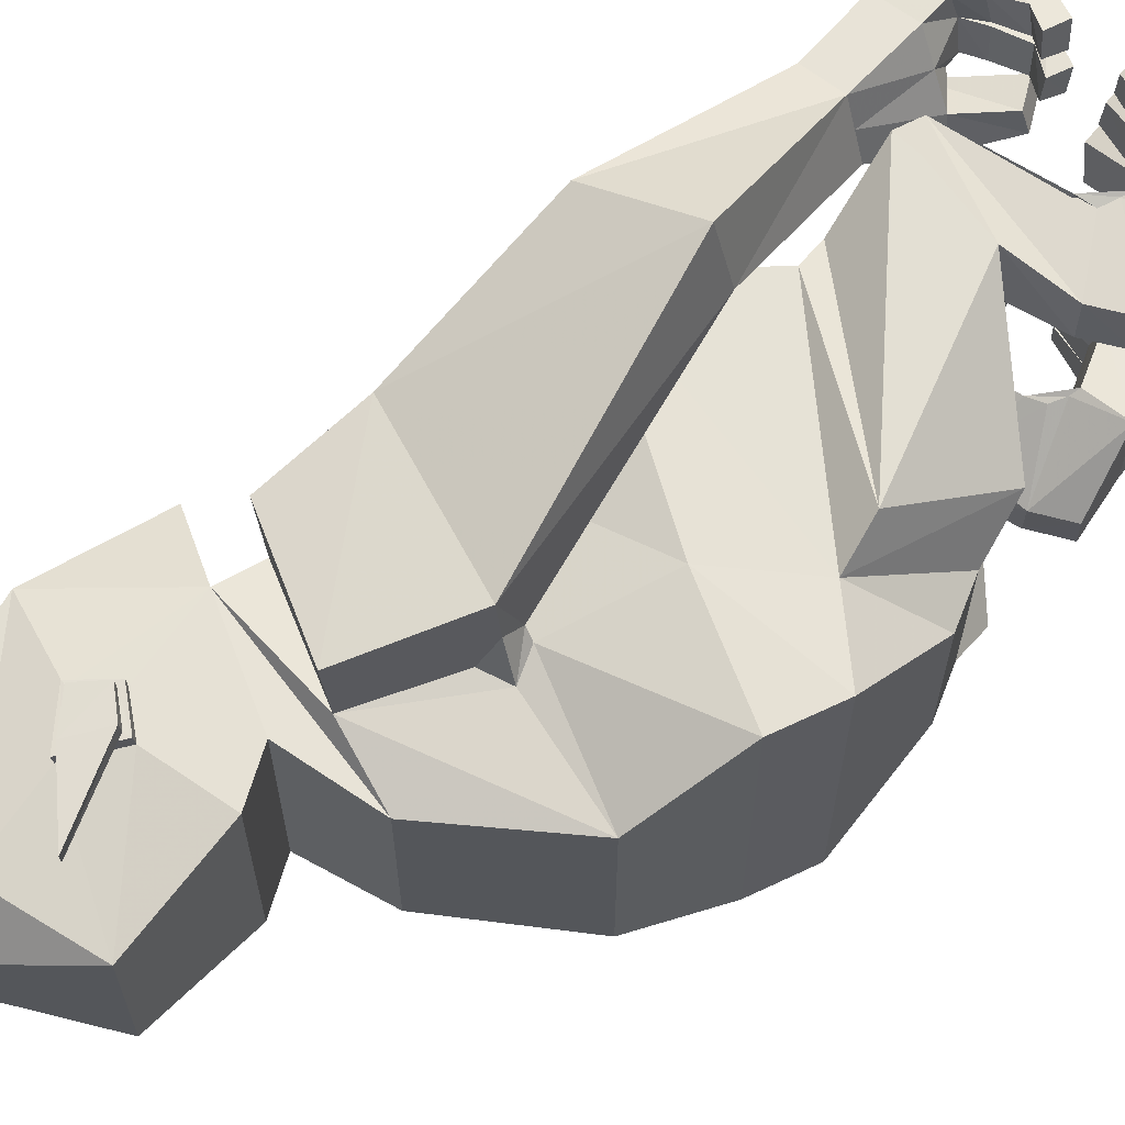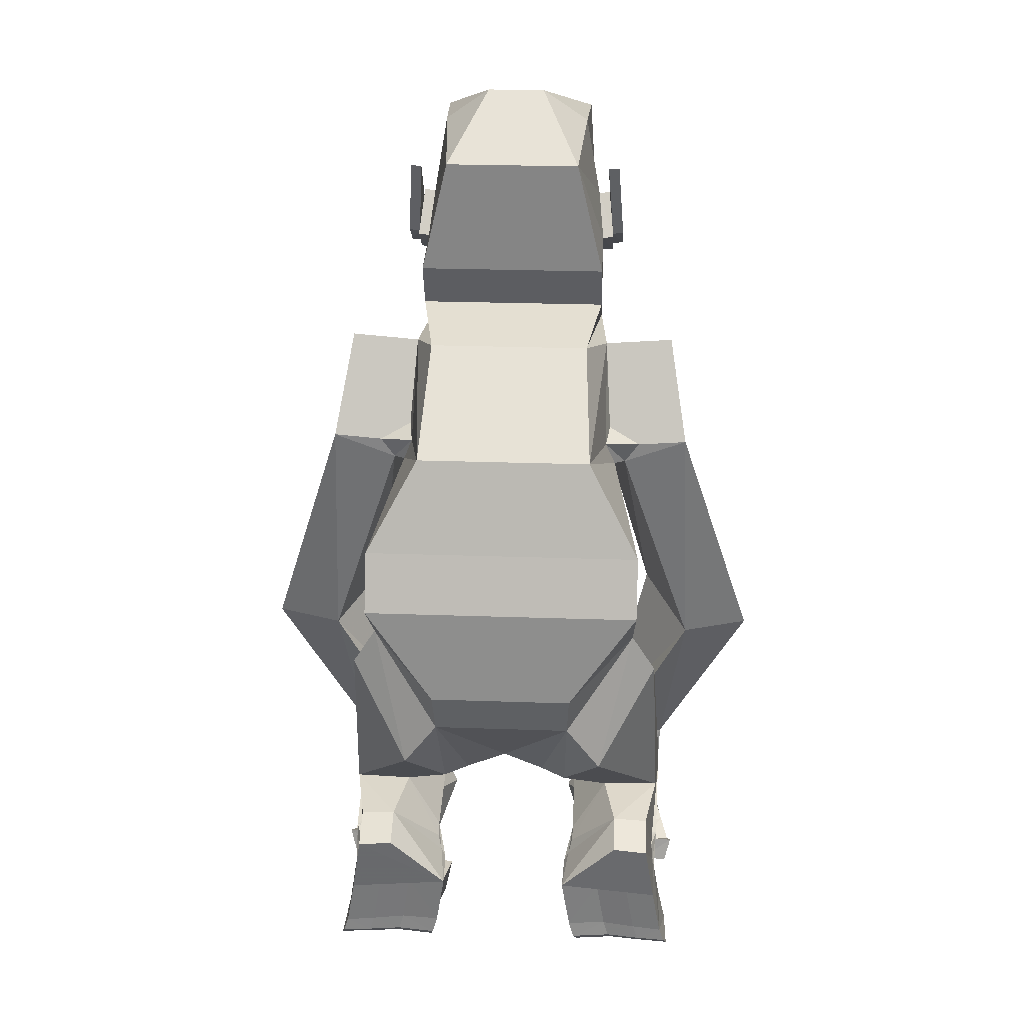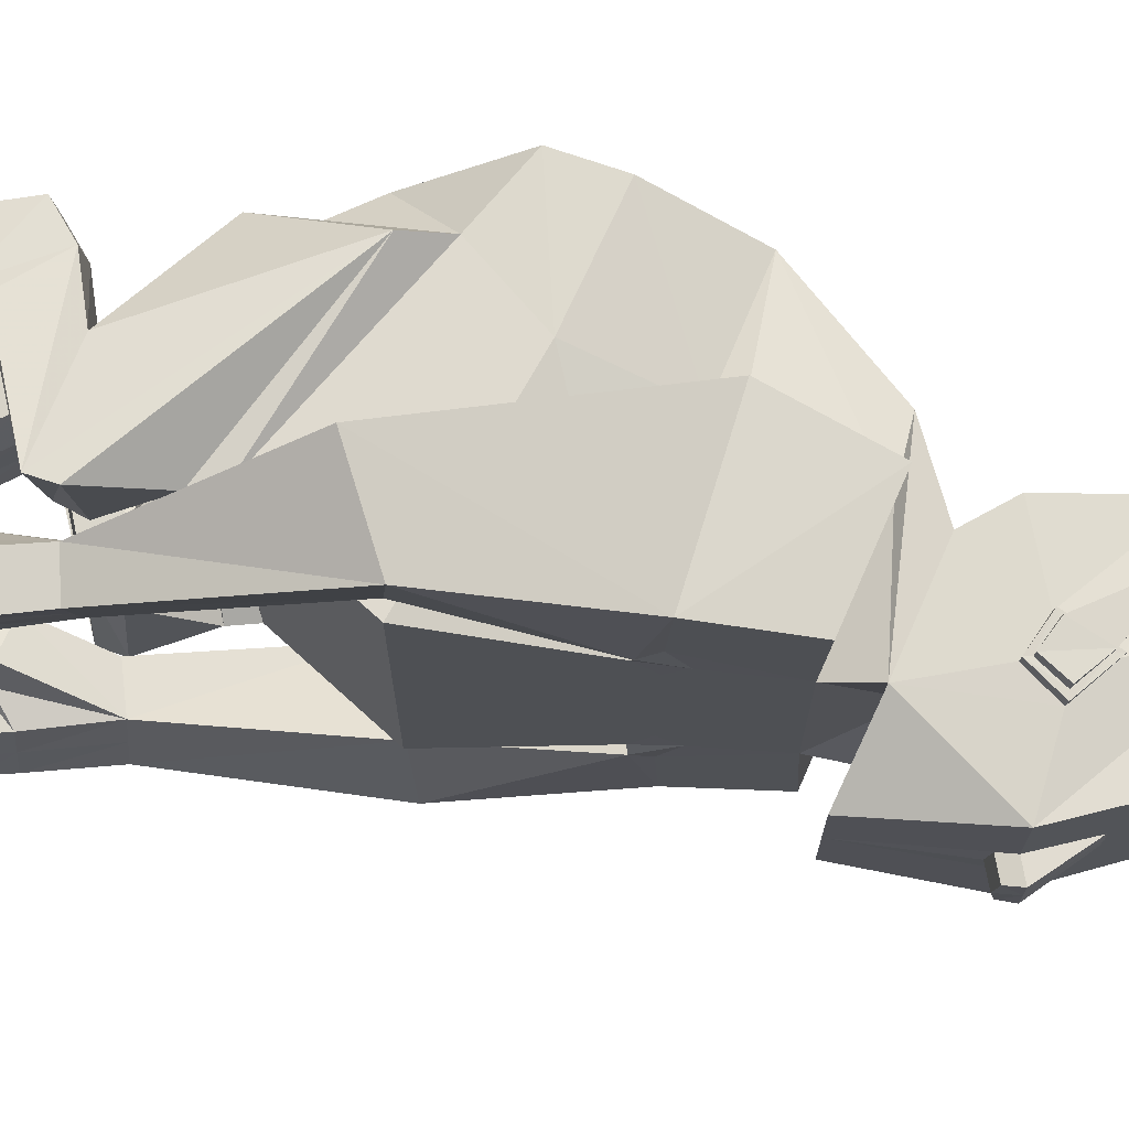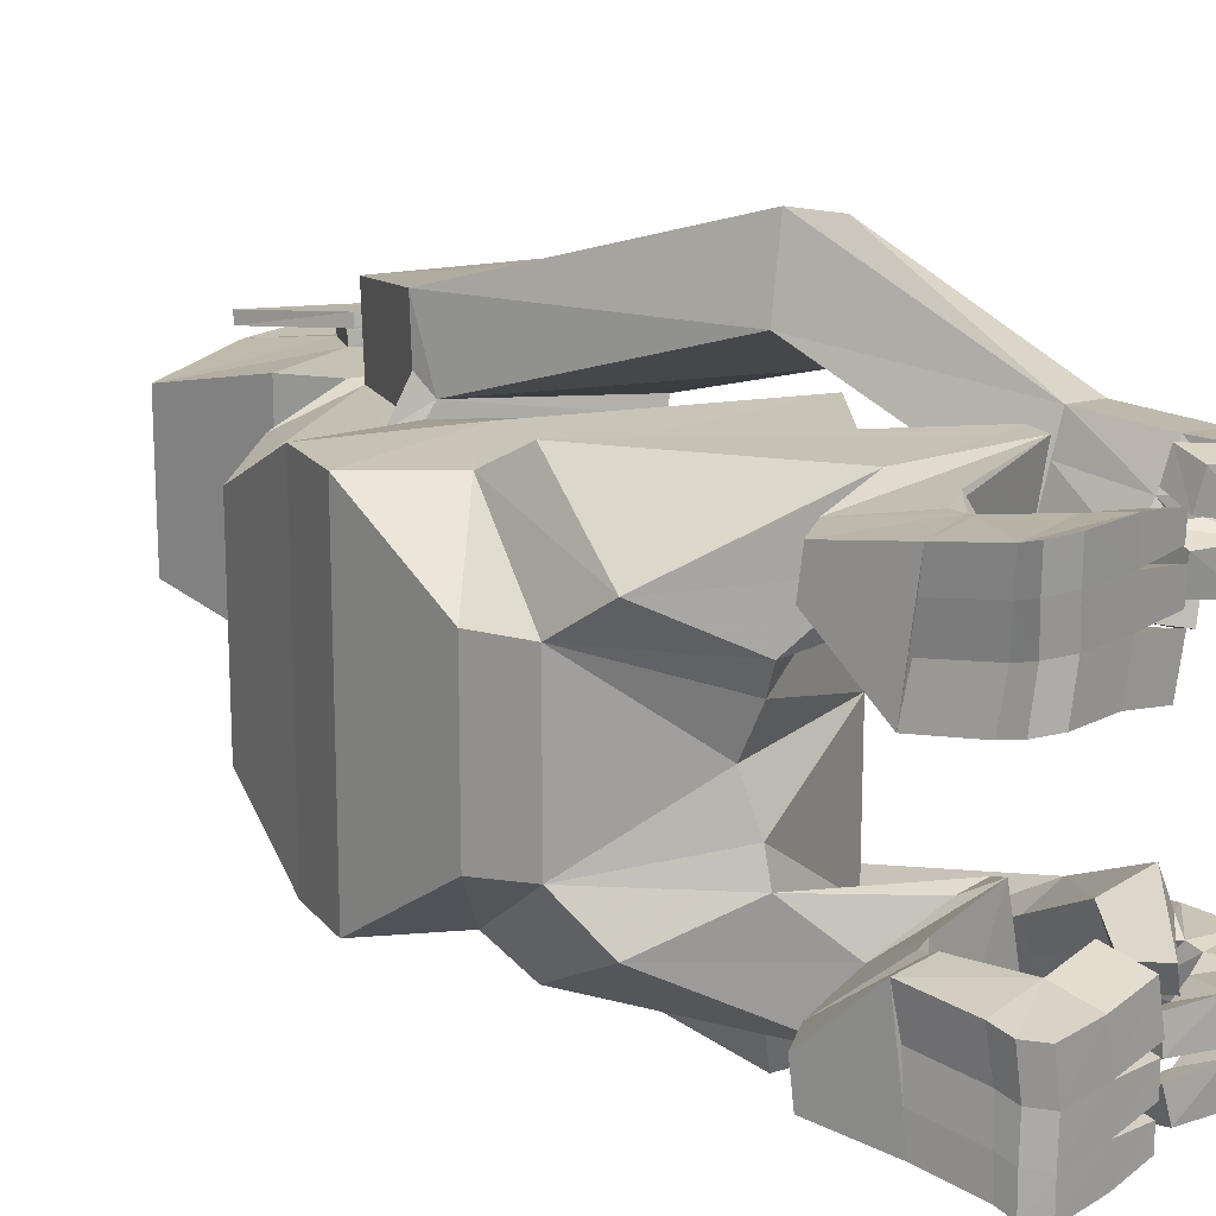
<metadata>
{"format":"obj","ext":"obj","renderer":"f3d","projection":"perspective","resolution":1024,"background":"white","views":[{"elev":64.3,"azim":-138.6,"up":"+Z"},{"elev":27.5,"azim":-87.0,"up":"+Y"},{"elev":71.1,"azim":86.3,"up":"+Z"},{"elev":18.7,"azim":-49.4,"up":"+Z"}]}
</metadata>
<code>
v  2.622 39.94 1.632
v  11.23 35.26 -0.384
v  1.476 48.2 0.2393
v  11.02 48.82 0.7723
v  7.595 37.35 1.632
v  5.822 51.06 -1.774
v  -1.854 39.18 0.9015
v  7.193 35.15 0.9015
v  -7.655 35.11 1.249
v  6.592 31.26 1.179
v  -9.446 30.5 3.88
v  5.3 21.63 3.88
v  -10.69 27.57 3.88
v  0.4165 16.93 3.769
v  -10.93 22.46 0.419
v  -6.482 15.16 -1.162
v  1.558 38.08 1.976
v  -2.143 33.64 2.067
v  -3.919 27.55 3.88
v  -7.744 24.75 3.769
v  -10.09 20.14 0.3081
v  2.622 39.94 -3.269
v  5.822 51.06 -3.269
v  -7.655 35.11 -3.269
v  6.439 30.28 -3.269
v  -9.446 30.5 -3.269
v  5.3 21.63 -3.269
v  -10.93 22.46 -3.269
v  -10.09 20.14 -3.269
v  7.297 35.39 5.538
v  1.662 38.32 5.538
v  -1.182 33.43 6.435
v  6.543 30.51 6.435
v  0.3054 20.51 6.974
v  4.785 21.7 4.721
v  5.88 21.95 9.227
v  1.134 20.77 10.44
v  6.462 30.33 2.797
v  6.498 29.37 2.217
v  6.314 29.33 1.538
v  6.439 30.28 0.2489
v  -1.696 32.32 2.566
v  -1.273 32.23 3.135
v  -1.257 33.26 3.871
v  -0.7834 34.06 2.262
v  4.057 12.18 2.396
v  4.766 11.88 5.565
v  2.68 11.91 5.824
v  2.785 7.606 1.794
v  4.302 8.31 2.237
v  4.883 8.014 5.422
v  2.642 8.047 5.706
v  0.4715 15.53 3.673
v  -7.465 22.62 5.004
v  -9.767 17.63 2.075
v  -6.719 14.67 0.1371
v  0.3824 12.3 1.265
v  0.7644 11.94 5.67
v  -4.436 12.88 5.422
v  -4.655 12.94 2.463
v  -5.403 10.31 0.6677
v  -5.117 9.861 5.553
v  -7.68 12.54 4.85
v  -7.794 12.72 3.05
v  -9.105 8.866 0.1405
v  -8.957 8.267 5.381
v  -9.507 11.63 4.869
v  -9.555 11.84 3.07
v  -5.862 4.205 0.9476
v  -5.544 4.064 6.213
v  -8.029 4.137 6.278
v  -8.136 4.301 1.006
v  -5.812 6.253 0.5344
v  -5.481 5.926 5.787
v  -8.741 5.601 5.839
v  -8.868 5.988 0.5823
v  -8.746 4.847 6.078
v  -8.862 5.03 0.8378
v  -6.812 8.944 0.2117
v  -6.657 9.365 0.4485
v  -6.234 10.01 0.6437
v  -5.97 9.63 5.272
v  -6.31 8.844 5.366
v  -6.469 8.433 5.46
v  12.46 41.47 1.215
v  1.506 42.3 1.632
v  7.144 41.53 1.632
v  -0.6066 11.02 0.6221
v  -1.449 12.22 1.251
v  -0.4998 11.99 5.612
v  0.2946 10.75 5.698
v  2.139 6.179 2.455
v  4.281 6.066 2.349
v  4.862 6.449 5.479
v  2.621 6.564 5.741
v  1.638 12.01 2.784
v  2.151 6.804 2.271
v  0.841 8.421 2.513
v  0.3744 8.735 0.9483
v  2.319 7.92 0.2296
v  -0.3323 5.375 2.696
v  -1.061 6.803 2.788
v  -1.438 6.698 1.656
v  -0.7101 5.27 1.564
v  4.412 12.03 3.98
v  2.159 11.96 4.304
v  4.593 8.162 3.83
v  1.741 8.234 4.109
v  4.572 6.119 3.914
v  2.38 6.233 4.362
v  2.562 4.406 2.407
v  2.807 4.248 3.972
v  1.295 5.837 4.427
v  1.086 5.96 2.737
v  2.789 4.263 4.202
v  3.21 4.32 5.771
v  1.672 5.948 6.069
v  1.288 5.854 4.686
v  0.1305 4.227 2.42
v  0.2695 4.055 4.051
v  -0.2822 5.491 4.532
v  -0.4073 5.63 2.935
v  0.346 4.154 4.448
v  0.7504 4.062 6.086
v  0.2034 5.53 6.435
v  -0.1856 5.584 4.991
v  -1.664 5.183 2.662
v  -1.646 5.005 4.019
v  -1.365 6.251 4.424
v  -1.389 6.399 3.228
v  -1.389 5.148 4.901
v  -1.146 4.926 6.267
v  -0.8424 6.185 6.585
v  -1.092 6.371 5.38
v  6.803 49.18 0.6125
v  8.682 42.85 1.517
v  7.133 44.87 1.368
v  5.552 42.78 1.632
v  7.168 41.56 2.2
v  8.692 42.9 2.085
v  7.16 44.93 1.935
v  5.592 42.83 2.198
v  7.171 41.92 2.168
v  8.296 42.95 2.099
v  7.158 44.46 1.977
v  5.988 42.88 2.176
v  7.195 41.95 2.737
v  8.301 43 2.667
v  7.186 44.53 2.543
v  6.034 42.93 2.742
v  4.437 47.15 1.868
v  4.436 47.18 2.439
v  -6.428 8.774 2.223
v  -6.484 8.603 3.924
v  -8.907 8.467 3.847
v  -8.786 8.667 2.149
v  -7.965 4.192 4.733
v  -7.831 4.247 3.025
v  -8.556 5.859 2.596
v  -8.684 5.73 4.3
v  -8.686 4.908 4.544
v  -8.554 4.969 2.846
v  -5.431 6.144 2.547
v  -5.492 6.035 4.249
v  -5.55 4.111 4.671
v  -5.486 4.158 2.964
v  -3.288 5.507 2.76
v  -3.333 5.423 4.004
v  -3.376 4.017 4.318
v  -3.329 4.056 3.07
v  -3.465 5.297 4.563
v  -3.458 5.22 5.577
v  -3.499 3.993 5.864
v  -3.504 4.029 4.847
v  -3.256 4.009 2.545
v  -3.631 4.066 0.5282
v  -3.583 6.112 0.1054
v  -3.203 5.993 2.117
v  11.89 44.39 -2.5
v  12.46 41.47 -2.145
v  12.3 40.66 -2.303
v  13.57 41.59 -3.269
v  13.57 41.59 -2.145
v  13.41 40.78 -2.303
v  13.41 40.56 -3.269
v  -10.93 22.46 -6.956
v  -10.09 20.14 -6.845
v  1.476 48.2 -6.777
v  5.822 51.06 -4.763
v  1.476 48.2 -3.269
v  7.595 37.35 -8.169
v  11.23 35.26 -6.153
v  12.46 41.47 -7.753
v  8.682 42.85 -8.054
v  7.144 41.53 -8.169
v  13.41 40.78 -4.234
v  13.57 41.59 -4.393
v  6.772 38.85 -3.269
v  11.23 35.26 -3.269
v  11.02 48.82 -7.31
v  11.02 48.82 -3.269
v  1.506 42.3 -8.169
v  5.552 42.78 -8.169
v  7.133 44.87 -7.906
v  6.803 49.18 -7.15
v  2.622 39.94 -8.169
v  -1.854 39.18 -3.269
v  -1.854 39.18 -7.439
v  1.558 38.08 -8.514
v  7.193 35.15 -7.439
v  -7.655 35.11 -7.786
v  -9.446 30.5 -10.42
v  6.314 29.33 -8.075
v  -1.696 32.32 -9.103
v  -3.919 27.55 -10.42
v  5.3 21.63 -10.42
v  -10.69 27.57 -3.269
v  -10.69 27.57 -10.42
v  -7.744 24.75 -10.31
v  0.4165 16.93 -10.31
v  -9.105 8.866 -6.678
v  -8.786 8.667 -8.686
v  -8.907 8.467 -10.38
v  -8.957 8.267 -11.92
v  -9.507 11.63 -11.41
v  -9.555 11.84 -9.607
v  -2.143 33.64 -8.604
v  -0.7834 34.06 -8.8
v  1.506 42.3 -3.269
v  7.193 35.15 -3.269
v  6.592 31.26 -7.716
v  6.439 30.28 -6.786
v  0.4165 16.93 -3.269
v  -6.482 15.16 -5.375
v  -6.546 16.1 -3.269
v  1.662 38.32 -12.08
v  -1.182 33.43 -12.97
v  6.543 30.51 -12.97
v  7.297 35.39 -12.08
v  -1.257 33.26 -10.41
v  6.462 30.33 -9.334
v  -1.273 32.23 -9.672
v  6.498 29.37 -8.754
v  4.785 21.7 -11.26
v  0.3054 20.51 -13.51
v  5.88 21.95 -15.76
v  1.134 20.77 -16.98
v  1.638 12.01 -9.322
v  2.159 11.96 -10.84
v  2.68 11.91 -12.36
v  4.766 11.88 -12.1
v  4.412 12.03 -10.52
v  4.057 12.18 -8.933
v  4.593 8.162 -10.37
v  4.302 8.31 -8.774
v  2.642 8.047 -12.24
v  4.883 8.014 -11.96
v  1.741 8.234 -10.65
v  -7.465 22.62 -11.54
v  0.4715 15.53 -10.21
v  -9.767 17.63 -8.612
v  -6.719 14.67 -6.674
v  0.7644 11.94 -12.21
v  0.3824 12.3 -7.802
v  -4.436 12.88 -11.96
v  -0.4998 11.99 -12.15
v  -4.655 12.94 -9
v  -1.449 12.22 -7.789
v  -0.6066 11.02 -7.159
v  0.2946 10.75 -12.24
v  -5.117 9.861 -12.09
v  -5.403 10.31 -7.205
v  -7.68 12.54 -11.39
v  -5.97 9.63 -11.81
v  -7.794 12.72 -9.588
v  -6.234 10.01 -7.181
v  -6.31 8.844 -11.9
v  -6.657 9.365 -6.986
v  -6.469 8.433 -12
v  -8.741 5.601 -12.38
v  -5.481 5.926 -12.32
v  -8.556 5.859 -9.133
v  -8.684 5.73 -10.84
v  -6.812 8.944 -6.749
v  -5.812 6.253 -7.072
v  -8.868 5.988 -7.12
v  -8.746 4.847 -12.62
v  -8.029 4.137 -12.82
v  -5.544 4.064 -12.75
v  -8.554 4.969 -9.383
v  -8.686 4.908 -11.08
v  -5.862 4.205 -7.485
v  -8.136 4.301 -7.543
v  -8.862 5.03 -7.375
v  -7.831 4.247 -9.562
v  -7.965 4.192 -11.27
v  -6.484 8.603 -10.46
v  -6.428 8.774 -8.76
v  11.88 44.43 -3.269
v  11.89 44.39 -4.037
v  -1.664 5.183 -9.199
v  -1.646 5.005 -10.56
v  -1.365 6.251 -10.96
v  -1.389 6.399 -9.766
v  2.151 6.804 -8.808
v  2.785 7.606 -8.331
v  4.281 6.066 -8.887
v  2.139 6.179 -8.992
v  4.572 6.119 -10.45
v  2.621 6.564 -12.28
v  4.862 6.449 -12.02
v  2.38 6.233 -10.9
v  0.841 8.421 -9.05
v  0.3744 8.735 -7.486
v  -0.3323 5.375 -9.234
v  -1.061 6.803 -9.326
v  -1.438 6.698 -8.193
v  -0.7101 5.27 -8.101
v  2.319 7.92 -6.767
v  -1.389 5.148 -11.44
v  -1.146 4.926 -12.8
v  -0.8424 6.185 -13.12
v  -1.092 6.371 -11.92
v  2.807 4.248 -10.51
v  2.562 4.406 -8.944
v  1.295 5.837 -10.96
v  1.086 5.96 -9.275
v  3.21 4.32 -12.31
v  2.789 4.263 -10.74
v  1.672 5.948 -12.61
v  1.288 5.854 -11.22
v  0.2695 4.055 -10.59
v  0.1305 4.227 -8.957
v  -0.2822 5.491 -11.07
v  -0.4073 5.63 -9.473
v  0.7504 4.062 -12.62
v  0.346 4.154 -10.99
v  0.2034 5.53 -12.97
v  -0.1856 5.584 -11.53
v  7.195 41.95 -9.274
v  8.301 43 -9.204
v  7.186 44.53 -9.08
v  6.034 42.93 -9.279
v  8.692 42.9 -8.622
v  7.168 41.56 -8.738
v  7.16 44.93 -8.472
v  5.592 42.83 -8.735
v  8.296 42.95 -8.636
v  7.171 41.92 -8.705
v  7.158 44.46 -8.514
v  5.988 42.88 -8.713
v  4.437 47.15 -8.405
v  4.436 47.18 -8.976
v  -3.288 5.507 -9.297
v  -3.333 5.423 -10.54
v  -3.376 4.017 -10.86
v  -3.329 4.056 -9.608
v  -5.492 6.035 -10.79
v  -5.431 6.144 -9.084
v  -5.486 4.158 -9.501
v  -5.55 4.111 -11.21
v  -3.465 5.297 -11.1
v  -3.458 5.22 -12.11
v  -3.499 3.993 -12.4
v  -3.504 4.029 -11.38
v  -3.256 4.009 -9.082
v  -3.631 4.066 -7.065
v  -3.583 6.112 -6.643
v  -3.203 5.993 -8.655
v  12.46 41.47 -4.393
v  12.3 40.44 -3.269
v  12.3 40.66 -4.234
g Box001
f 15 28 29 21
f 3 6 23 190
f 5 2 85 136 87
f 184 185 182 183
f 2 5 198 199
f 6 4 201 23
f 3 86 138 137 135
f 1 22 207 7
f 5 1 7 17 8
f 7 207 24 9
f 9 24 26 11
f 40 42 19 12
f 11 26 217 13
f 12 19 20 14
f 13 217 28 15
f 65 156 155 66 67 68
f 17 7 9 18 45
f 42 18 9 11 19
f 19 11 13 20
f 20 13 15 21
f 22 1 86 229
f 198 5 8 230
f 230 8 10 41 25
f 25 41 40 12 27
f 27 12 14 233
f 233 14 16 235
f 235 16 21 29
f 31 32 33 30
f 8 17 31 30
f 17 45 44 32 31
f 38 10 8 30 33
f 43 39 35 34
f 39 38 33 36 35
f 33 32 37 36
f 32 44 43 34 37
f 10 38 39 40 41
f 18 42 43 44 45
f 43 42 40 39
f 34 96 106 48 37
f 35 36 47 105 46
f 36 37 48 47
f 46 96 34 35
f 46 105 107 50
f 47 48 52 51
f 48 106 108 52
f 14 20 54 53
f 20 21 55 54
f 21 16 56 55
f 16 14 53 56
f 53 54 58 57
f 54 55 59 90 58
f 55 56 60 59
f 56 57 89 60
f 88 91 62 61
f 91 90 59 63 82 62
f 59 60 64 63
f 60 89 88 61 81 64
f 83 82 63 67 66
f 63 64 68 67
f 64 81 80 65 68
f 84 83 66 75 74
f 155 156 159 160
f 65 80 79 73 76
f 75 77 71 70 74
f 162 161 160 159
f 73 69 72 78 76
f 161 162 158 157
f 61 79 80 81
f 62 82 83 84
f 79 61 62 84 154 153
f 85 4 135 137 136
f 182 299 179 183
f 86 1 5 87 138
f 86 3 190 229
f 127 128 129 130
f 57 88 89
f 58 90 91
f 88 57 58 91
f 97 49 50 93 92
f 50 107 109 93
f 51 52 95 94
f 52 108 110 95
f 49 97 98
f 98 96 99
f 101 102 103 104
f 49 98 102 101
f 98 99 103 102
f 99 100 104 103
f 100 49 101 104
f 105 47 51 107
f 106 96 98 108
f 131 132 133 134
f 107 51 94 109
f 108 98 97 92 110
f 93 109 112 111
f 109 110 113 112
f 110 92 114 113
f 92 93 111 114
f 109 94 116 115
f 94 95 117 116
f 95 110 118 117
f 110 109 115 118
f 111 112 120 119
f 112 113 121 120
f 113 114 122 121
f 114 111 119 122
f 115 116 124 123
f 116 117 125 124
f 117 118 126 125
f 118 115 123 126
f 119 120 128 127
f 120 121 129 128
f 121 122 130 129
f 122 119 127 130
f 123 124 132 131
f 124 125 133 132
f 125 126 134 133
f 126 123 131 134
f 4 6 135
f 135 6 3
f 147 148 149 150
f 87 136 140 139
f 136 137 141 140
f 137 138 142 141
f 138 87 139 142
f 139 140 144 143
f 140 141 145 144
f 141 142 146 145
f 142 139 143 146
f 143 144 148 147
f 144 145 149 148
f 151 146 150 152
f 146 143 147 150
f 145 146 151
f 150 149 152
f 149 145 151 152
f 56 53 57
f 167 168 169 170
f 153 154 164 163
f 157 158 166 165
f 156 65 76 159
f 160 75 66 155
f 161 77 75 160
f 159 76 78 162
f 162 78 72 158
f 157 71 77 161
f 171 172 173 174
f 175 176 177 178
f 154 84 74 164
f 163 73 79 153
f 158 72 69 166
f 165 70 71 157
f 163 164 168 167
f 164 165 169 168
f 165 166 170 169
f 166 163 167 170
f 164 74 172 171
f 74 70 173 172
f 70 165 174 173
f 165 164 171 174
f 166 69 176 175
f 69 73 177 176
f 73 163 178 177
f 163 166 175 178
f 179 299 201 4 85 180
f 180 85 2 199 371 181
f 179 180 183
f 180 181 184 183
f 181 371 185 184
f 46 50 49
f 46 49 100
f 46 100 99 96
f 186 187 29 28
f 188 190 23 189
f 191 195 194 193 192
f 196 197 182 185
f 192 199 198 191
f 189 23 201 200
f 188 205 204 203 202
f 206 208 207 22
f 191 210 209 208 206
f 208 211 24 207
f 211 212 26 24
f 213 216 215 214
f 212 218 217 26
f 216 220 219 215
f 218 186 28 217
f 221 226 225 224 223 222
f 209 228 227 211 208
f 214 215 212 211 227
f 215 219 218 212
f 219 187 186 218
f 22 229 202 206
f 198 230 210 191
f 230 25 232 231 210
f 25 27 216 213 232
f 27 233 220 216
f 233 235 234 220
f 235 29 187 234
f 236 239 238 237
f 210 239 236 209
f 209 236 237 240 228
f 241 238 239 210 231
f 242 245 244 243
f 243 244 246 238 241
f 238 246 247 237
f 237 247 245 242 240
f 231 232 213 243 241
f 227 228 240 242 214
f 242 243 213 214
f 245 247 250 249 248
f 244 253 252 251 246
f 246 251 250 247
f 253 244 245 248
f 253 255 254 252
f 251 257 256 250
f 250 256 258 249
f 220 260 259 219
f 219 259 261 187
f 187 261 262 234
f 234 262 260 220
f 260 264 263 259
f 259 263 266 265 261
f 261 265 267 262
f 262 267 268 264
f 269 272 271 270
f 270 271 274 273 265 266
f 265 273 275 267
f 267 275 276 272 269 268
f 277 224 225 273 274
f 273 225 226 275
f 275 226 221 278 276
f 279 281 280 224 277
f 223 283 282 222
f 221 286 285 284 278
f 280 281 289 288 287
f 290 282 283 291
f 285 286 294 293 292
f 291 296 295 290
f 272 276 278 284
f 271 279 277 274
f 284 298 297 279 271 272
f 193 194 204 205 200
f 182 197 300 299
f 202 203 195 191 206
f 202 229 190 188
f 301 304 303 302
f 264 268 269
f 263 270 266
f 269 270 263 264
f 305 308 307 255 306
f 255 307 309 254
f 257 311 310 256
f 256 310 312 258
f 306 313 305
f 313 314 248
f 315 318 317 316
f 306 315 316 313
f 313 316 317 314
f 314 317 318 319
f 319 318 315 306
f 252 254 257 251
f 249 258 313 248
f 320 323 322 321
f 254 309 311 257
f 258 312 308 305 313
f 307 325 324 309
f 309 324 326 312
f 312 326 327 308
f 308 327 325 307
f 309 329 328 311
f 311 328 330 310
f 310 330 331 312
f 312 331 329 309
f 325 333 332 324
f 324 332 334 326
f 326 334 335 327
f 327 335 333 325
f 329 337 336 328
f 328 336 338 330
f 330 338 339 331
f 331 339 337 329
f 333 301 302 332
f 332 302 303 334
f 334 303 304 335
f 335 304 301 333
f 337 320 321 336
f 336 321 322 338
f 338 322 323 339
f 339 323 320 337
f 200 205 189
f 205 188 189
f 340 343 342 341
f 195 345 344 194
f 194 344 346 204
f 204 346 347 203
f 203 347 345 195
f 345 349 348 344
f 344 348 350 346
f 346 350 351 347
f 347 351 349 345
f 349 340 341 348
f 348 341 342 350
f 352 353 343 351
f 351 343 340 349
f 350 352 351
f 343 353 342
f 342 353 352 350
f 262 264 260
f 354 357 356 355
f 298 359 358 297
f 296 361 360 295
f 222 282 286 221
f 283 223 224 280
f 291 283 280 287
f 282 290 294 286
f 290 295 293 294
f 296 291 287 288
f 362 365 364 363
f 366 369 368 367
f 297 358 281 279
f 359 298 284 285
f 295 360 292 293
f 361 296 288 289
f 359 354 355 358
f 358 355 356 361
f 361 356 357 360
f 360 357 354 359
f 358 362 363 281
f 281 363 364 289
f 289 364 365 361
f 361 365 362 358
f 360 366 367 292
f 292 367 368 285
f 285 368 369 359
f 359 369 366 360
f 300 370 193 200 201 299
f 370 372 371 199 192 193
f 300 197 370
f 370 197 196 372
f 372 196 185 371
f 253 306 255
f 253 319 306
f 253 248 314 319

</code>
